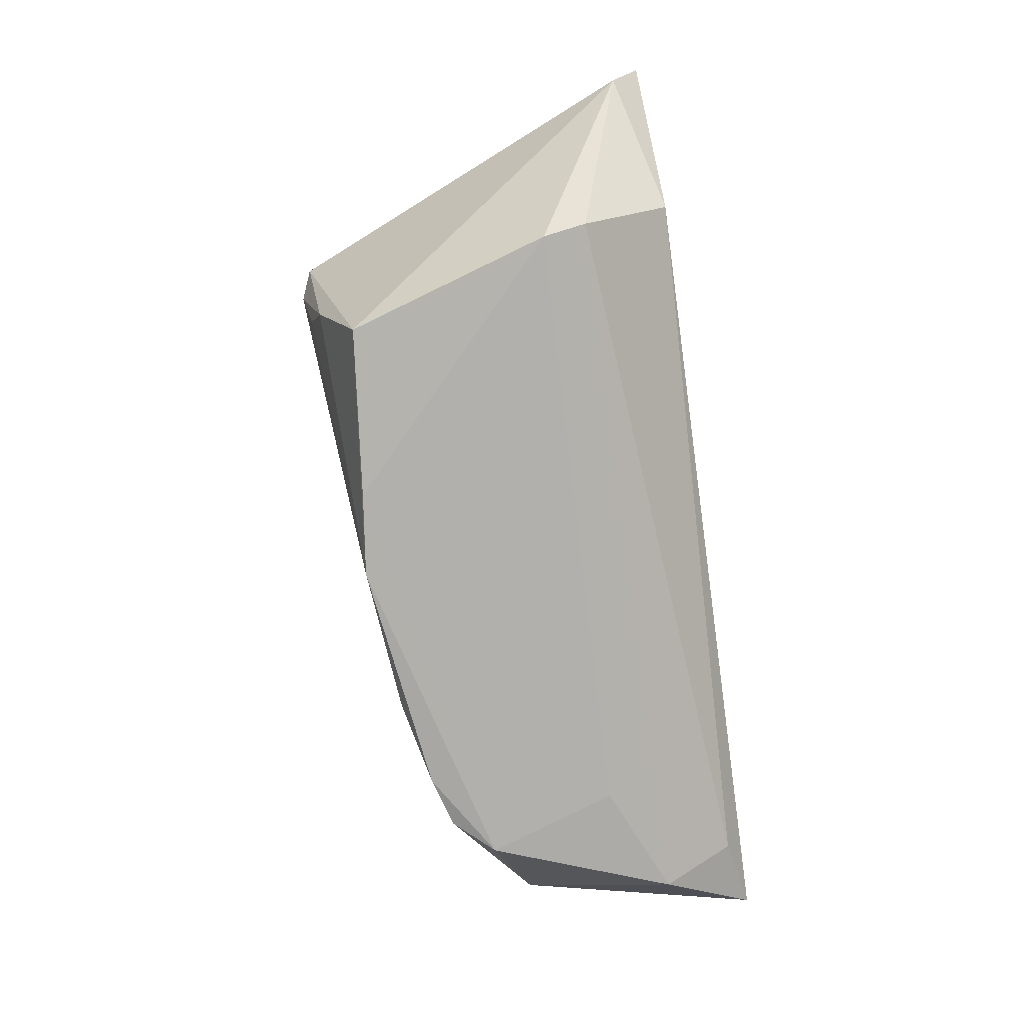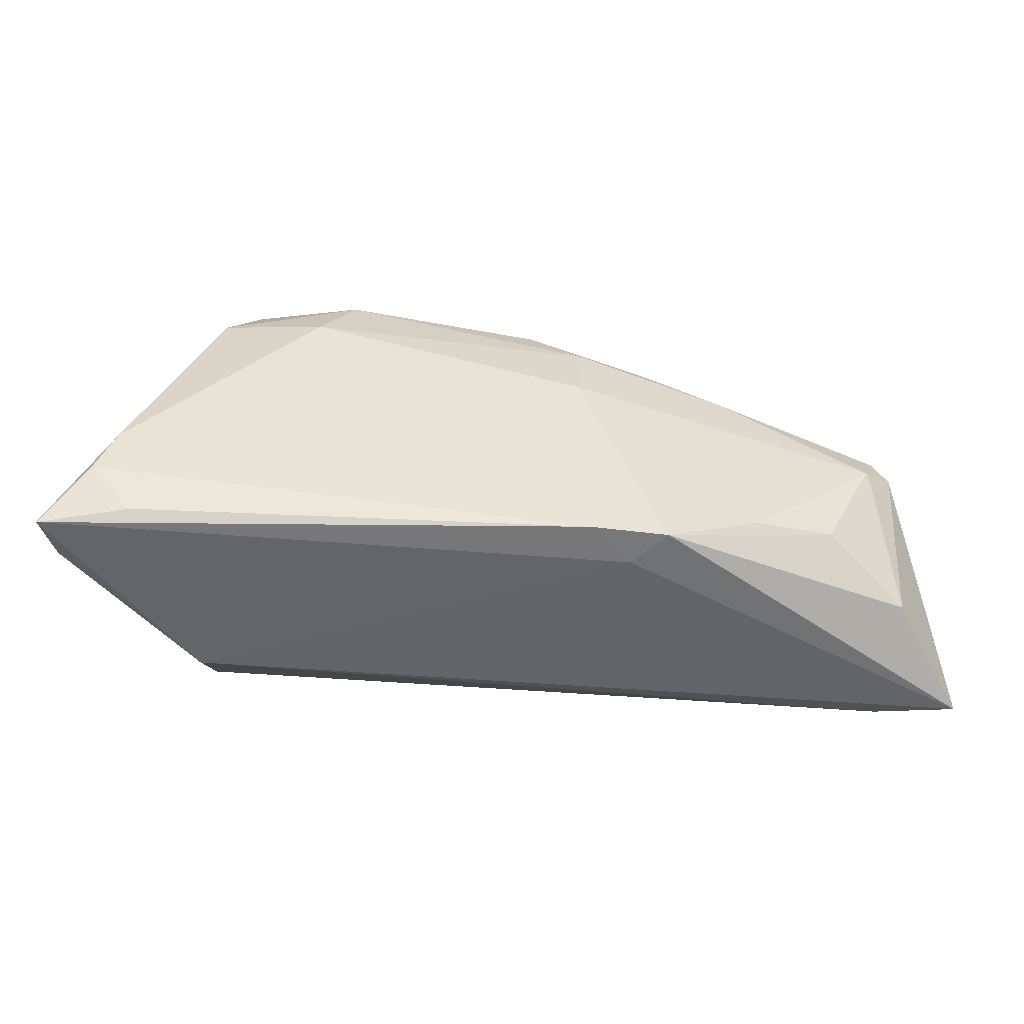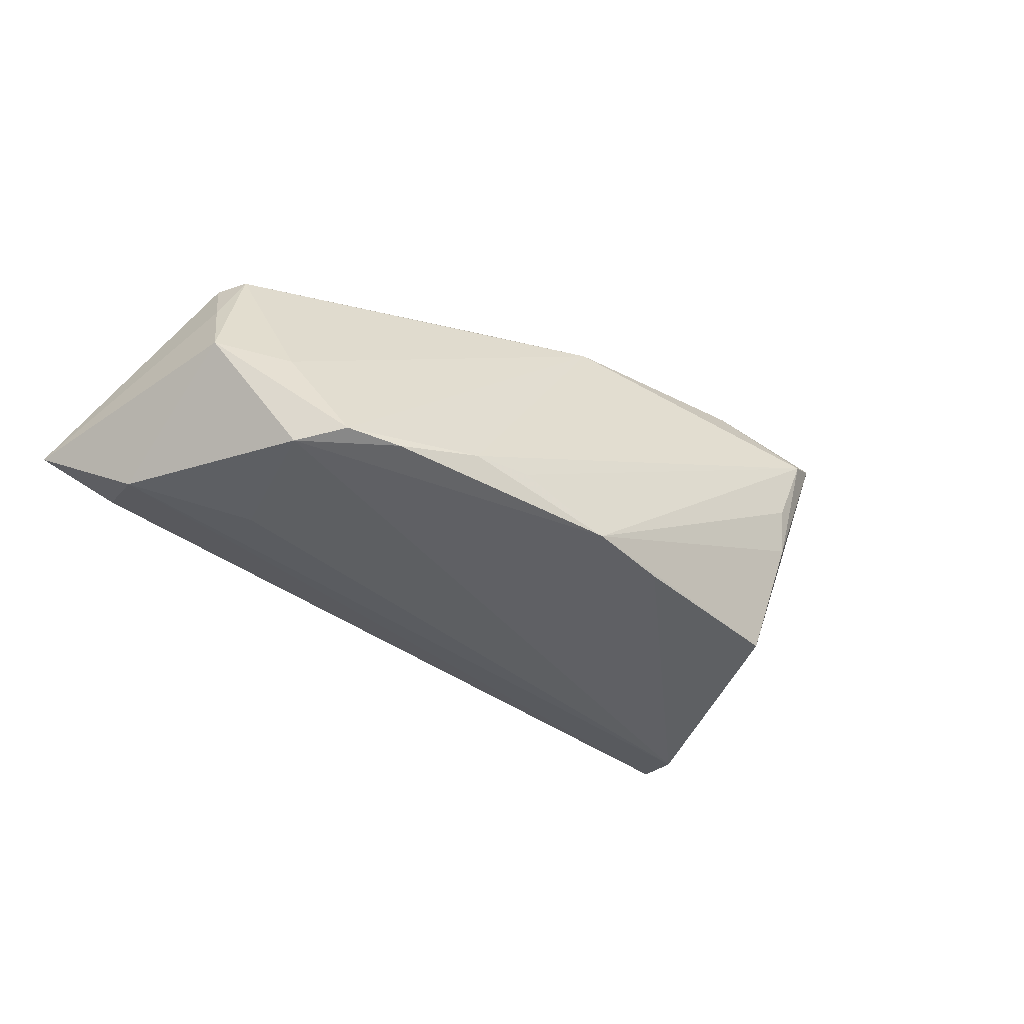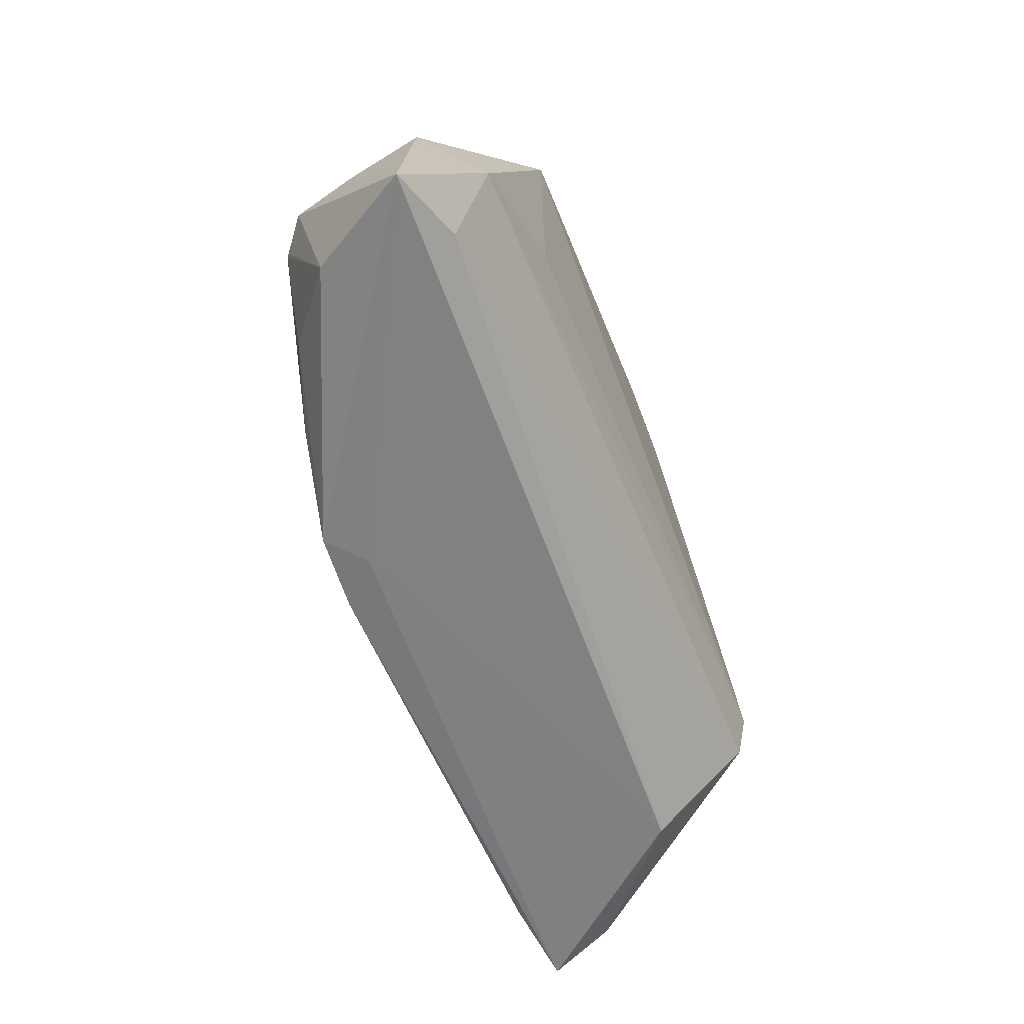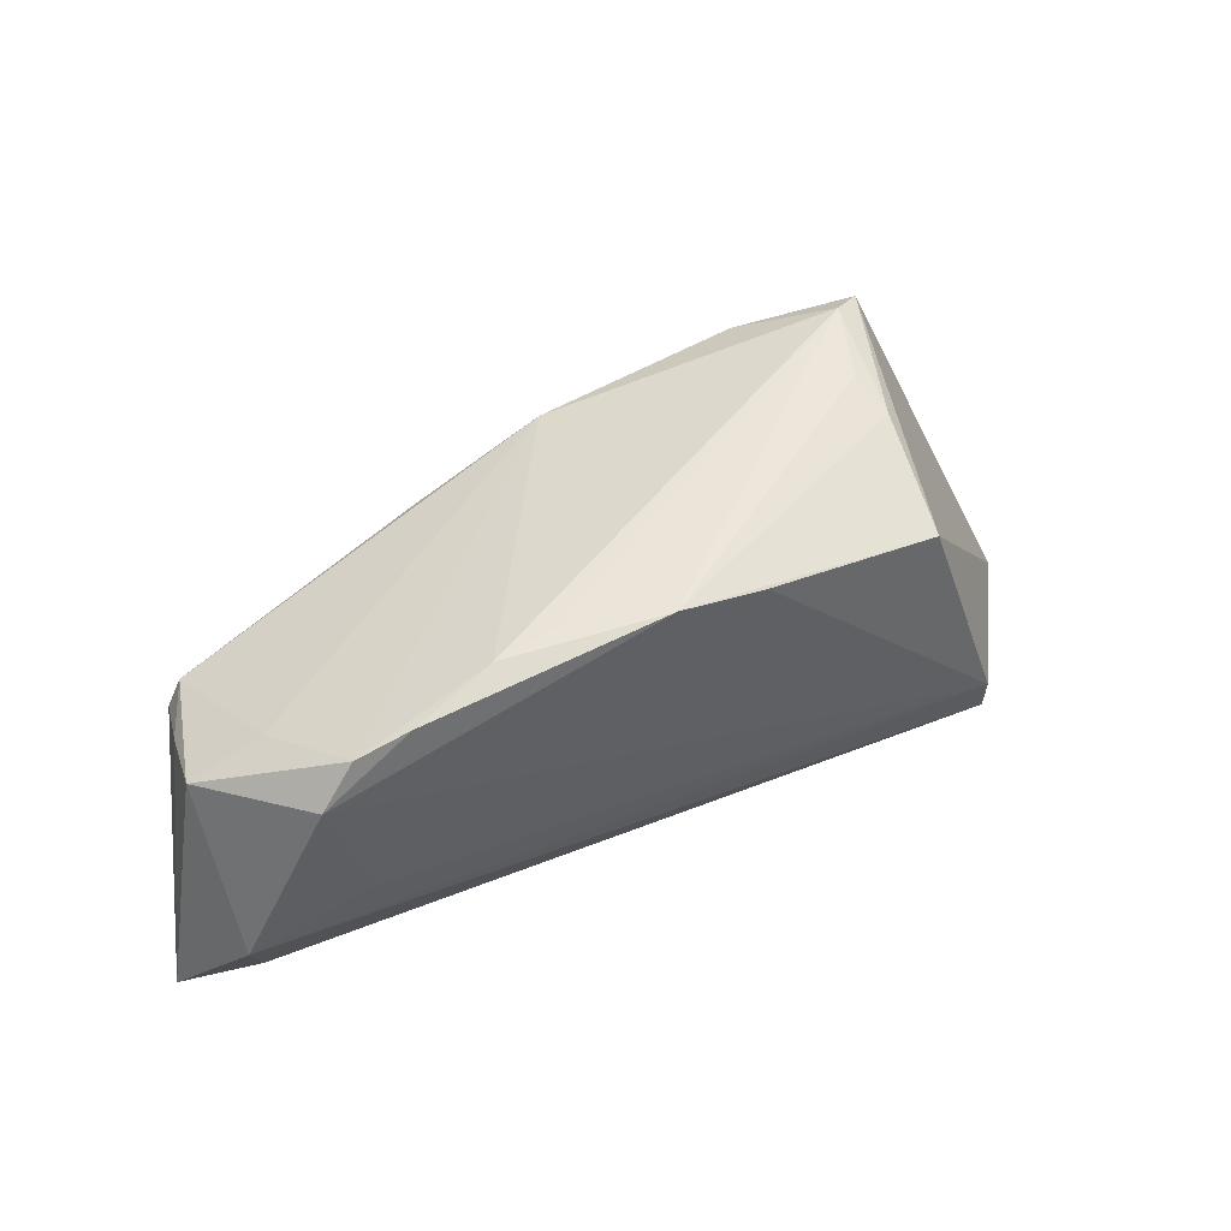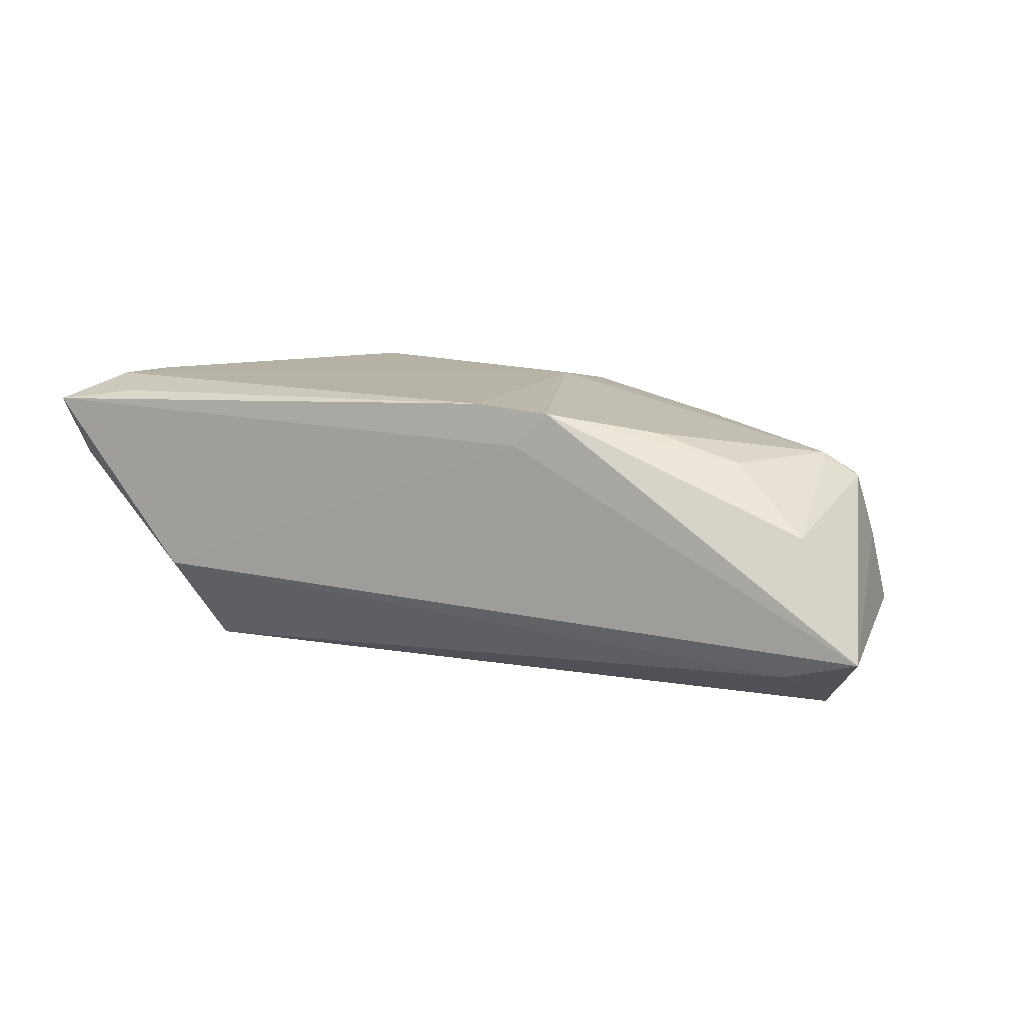
<metadata>
{"format":"obj","ext":"obj","renderer":"f3d","projection":"perspective","resolution":1024,"background":"white","views":[{"elev":-78.8,"azim":-82.4,"up":"+Z"},{"elev":-51.2,"azim":-3.4,"up":"+Y"},{"elev":-43.7,"azim":138.7,"up":"+Z"},{"elev":-60.4,"azim":111.1,"up":"+Y"},{"elev":45.7,"azim":155.3,"up":"+Y"},{"elev":10.5,"azim":27.5,"up":"+Z"}]}
</metadata>
<code>
v -0.05723 -0.0218 0.007607
v 0.04859 0.002316 0.00913
v -0.04724 -0.02429 0.01729
v -0.03959 -0.02591 -0.006262
v 0.008407 -0.0254 0.01866
v 0.02997 -0.01933 0.01564
v -0.02296 0.02102 0.01808
v 0.04982 -0.02157 0.004575
v -0.03011 0.02406 0.001588
v -0.02722 0.01313 0.02016
v 0.01385 0.0187 -0.01565
v 0.04393 0.008541 -0.008019
v 0.05266 0.004421 -0.007467
v 0.02742 0.00655 0.01493
v 0.04185 0.007896 -0.02016
v -0.02997 0.01661 -0.01844
v 0.007481 0.002192 0.01993
v 0.03128 0.01501 -0.0194
v 0.05034 -0.001444 0.009286
v -0.05843 -0.02569 0.01566
v 0.04878 -0.0239 -0.01187
v 0.008298 0.01153 0.01842
v -0.03856 -0.009214 -0.02016
v 0.04641 -0.003694 0.01232
v 0.04707 -0.005149 0.0114
v 0.001904 0.01957 -0.0195
v 0.05843 -0.02591 -0.008837
v 0.01803 -0.02544 0.01796
v 0.03991 -0.01695 0.0123
v -0.05274 -0.01848 0.01889
v 0.05122 -0.01484 -0.01682
v -0.03137 0.02219 -0.003875
v 0.02128 0.01778 -0.01656
v 0.03771 0.01304 -0.0191
v 0.03679 -0.008405 -0.01856
v -0.05047 -0.0121 0.01914
v -0.03648 0.02467 0.0133
v 0.01764 0.01096 0.01581
v -0.03938 -0.01462 -0.01864
v 0.001784 0.01749 0.01686
v -0.04025 0.01559 0.01759
v 0.0516 0.00155 0.001601
v 0.01372 -0.02591 0.01374
v -0.03277 0.02591 0.01083
v -0.008561 0.01842 -0.01947
f 1 39 4
f 8 28 27
f 1 4 20
f 20 41 1
f 21 31 27
f 39 31 21
f 27 4 21
f 21 4 39
f 9 44 26
f 44 9 32
f 32 9 26
f 30 20 3
f 27 28 43
f 43 4 27
f 43 20 4
f 23 31 39
f 23 39 1
f 35 15 31
f 31 23 35
f 35 23 15
f 16 32 26
f 16 23 1
f 41 20 36
f 36 20 30
f 22 7 10
f 41 36 10
f 10 7 41
f 14 38 22
f 45 16 26
f 23 16 45
f 26 15 45
f 15 23 45
f 41 7 37
f 37 7 44
f 44 32 37
f 1 41 37
f 37 16 1
f 32 16 37
f 44 7 40
f 22 38 40
f 40 7 22
f 22 10 17
f 17 36 30
f 17 10 36
f 18 15 26
f 18 34 15
f 19 8 27
f 2 40 38
f 38 14 2
f 28 17 5
f 5 17 30
f 30 3 5
f 5 3 20
f 5 43 28
f 20 43 5
f 33 18 26
f 44 40 33
f 33 40 34
f 34 18 33
f 28 8 29
f 42 19 27
f 42 2 19
f 34 40 12
f 40 2 12
f 26 44 11
f 11 33 26
f 44 33 11
f 24 29 8
f 24 2 14
f 19 2 24
f 24 14 22
f 22 17 24
f 34 12 13
f 15 34 13
f 31 15 13
f 13 42 27
f 2 42 13
f 13 12 2
f 27 31 13
f 8 19 25
f 25 24 8
f 19 24 25
f 28 29 6
f 29 24 6
f 6 17 28
f 6 24 17

</code>
